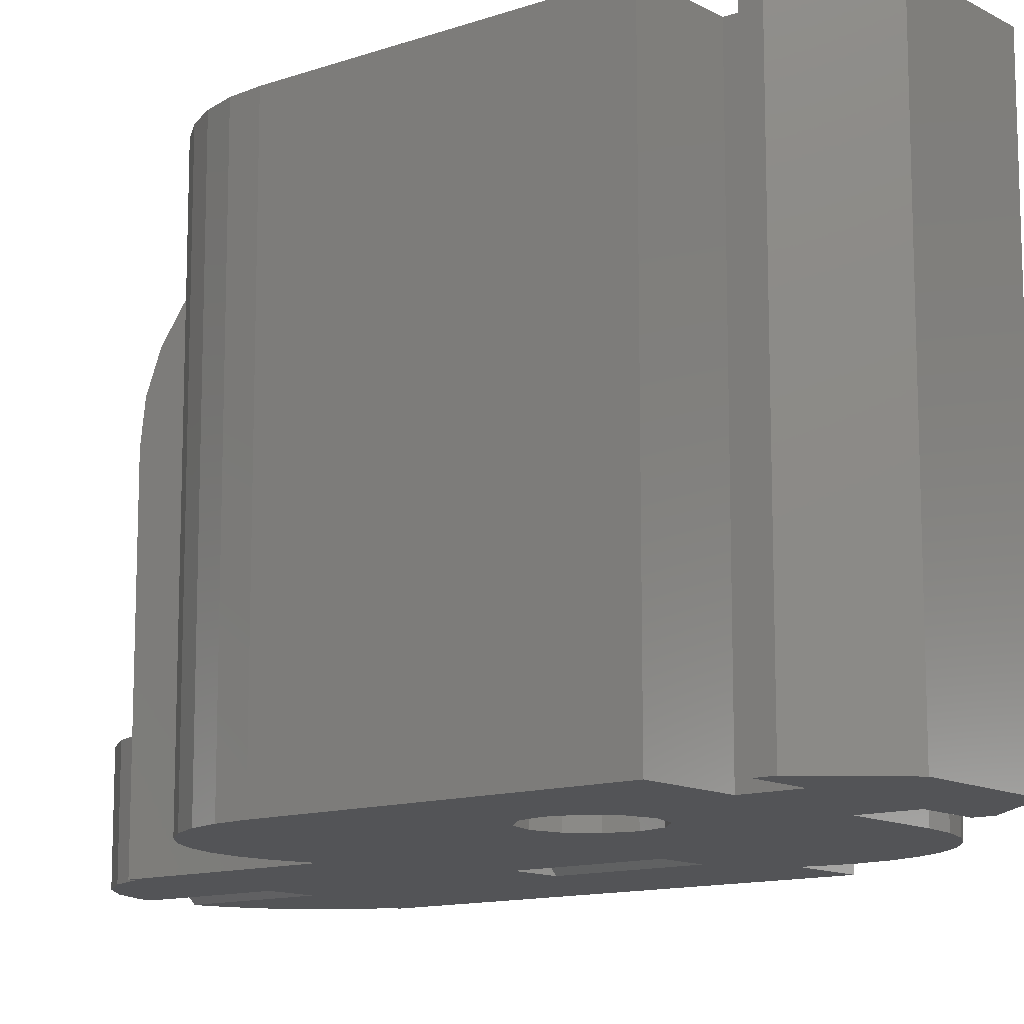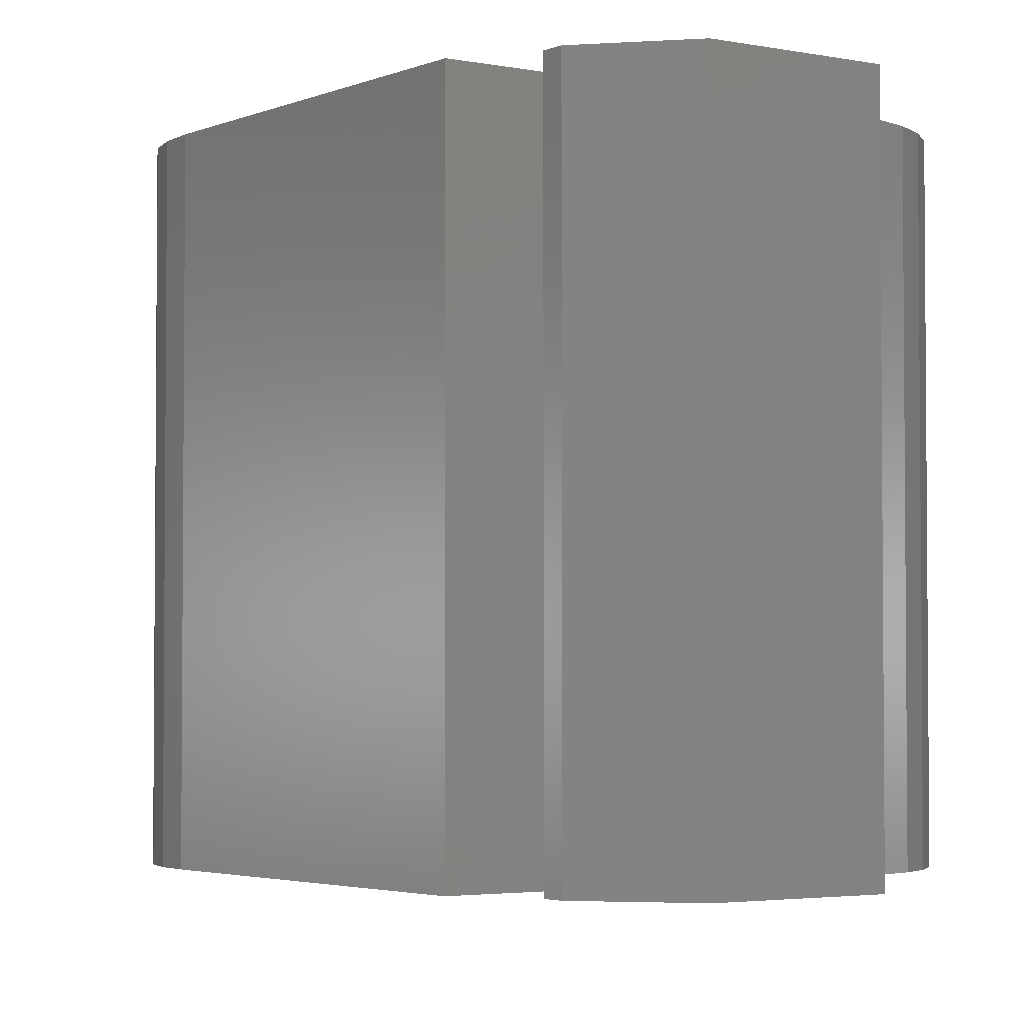
<metadata>
{"format":"stl","ext":"stl","renderer":"f3d","projection":"perspective","resolution":1024,"background":"white","views":[{"elev":-12.4,"azim":128.8,"up":"+Z"},{"elev":-3.1,"azim":144.8,"up":"+Z"}]}
</metadata>
<code>
# stl→obj: 387 verts, 786 faces
v -7 0 22
v -7 1.812 21.76
v -7 -1.812 21.76
v -7 3.5 21.06
v -7 4.95 19.95
v -7 6.062 18.5
v -7 6.761 16.81
v -7 7 15
v -7 3.864 16.04
v -7 4 15
v -7 3.464 17
v -7 2.828 17.83
v -7 2 18.46
v -7 0 19
v -7 1.035 18.86
v -7 -1.035 18.86
v -7 -2 18.46
v -7 -2.828 17.83
v -7 -3.464 17
v -7 -3.864 16.04
v -7 -4 15
v -7 -7 15
v -7 -6.761 16.81
v -7 -6.062 18.5
v -7 -4.95 19.95
v -7 -3.5 21.06
v -2.5 0 22
v -2.5 -1.812 21.76
v -2.5 -3.5 21.06
v -2.5 -4.95 19.95
v -2.5 -6.062 18.5
v -2.5 -6.761 16.81
v -2.5 -7 15
v -7 -7 0
v -6.684 -7 0
v -2.5 -7 7.877
v -6.684 -7 5
v -0.5 -7 5
v -0.5 -7 7.877
v -7 13 0
v -7 -3.864 13.96
v -7 -3.464 13
v -7 -2.828 12.17
v -7 -2 11.54
v -7 0 11
v -7 -1.035 11.14
v -7 1.035 11.14
v -7 2 11.54
v -7 2.828 12.17
v -7 3.464 13
v -7 3.864 13.96
v -7 13 22
v -2.5 -3.864 13.96
v -2.5 -4 15
v -2.5 -3.864 16.04
v -2.5 -3.464 17
v -2.5 -2.828 17.83
v -2.5 -2 18.46
v -2.5 -1.035 18.86
v -2.5 0 19
v -2.5 1.035 18.86
v -2.5 2 18.46
v -2.5 2.828 17.83
v -2.5 3.464 17
v -2.5 3.864 16.04
v -2.5 4 15
v -2.5 3.864 13.96
v -2.5 2 11.54
v -2.5 2.079 5.219
v -2.5 3.09 5.489
v -2.5 0 5
v -2.5 0 11
v -2.5 -1.045 5.055
v -2.5 3.464 13
v -2.5 5 6.34
v -2.5 5.878 6.91
v -2.5 7.431 8.309
v -2.5 8.09 9.122
v -2.5 8.66 10
v -2.5 9.135 10.93
v -2.5 9.511 11.91
v -2.5 9.781 12.92
v -2.5 9.945 13.95
v -2.5 10 15
v -2.5 9.945 16.05
v -2.5 9.781 17.08
v -2.5 9.511 18.09
v -2.5 9.135 19.07
v -2.5 8.66 20
v -2.5 8.09 20.88
v -2.5 7.431 21.69
v -2.5 7.123 22
v -2.5 -1.035 11.14
v -2.5 -3.09 5.489
v -2.5 -2.079 5.219
v -2.5 2.828 12.17
v -2.5 4.067 5.865
v -2.5 6.691 7.569
v -2.5 -2 11.54
v -2.5 1.035 11.14
v -2.5 1.045 5.055
v -2.5 -4.067 5.865
v -2.5 -2.828 12.17
v -2.5 -5 6.34
v -2.5 -3.464 13
v -2.5 -5.878 6.91
v -2.5 -6.691 7.569
v -0.5 -6.691 7.569
v -0.5 -11.93 5
v -0.5 -6 0.6213
v -0.5 -6 7.009
v -0.5 -11.93 0.6213
v -6.062 -8.5 5
v -3.5 -11.06 5
v -4.95 -9.95 5
v -1.812 -11.76 5
v -6.062 -8.5 0
v -3.673 13 0
v -3.865 13.63 0
v -4 15 0
v -3.865 16.37 0
v -3.467 17.68 0
v -2.82 18.89 0
v -1.95 19.95 0
v -0.889 20.82 0
v 0.3212 21.47 0
v 1.634 21.87 0
v -1.121 11 0
v 3 22 0
v 1.121 11 0
v 12.9 24.3 0
v 1.121 5 0
v 4.525 24.3 0
v 4.525 25.1 0
v 7.1 24.3 0
v 7.1 28 0
v 12.9 28 0
v 7.1 22 0
v 15.47 25.1 0
v 17 22 0
v 10 17.3 0
v 12.9 22 0
v 8.85 16.99 0
v 8.008 16.15 0
v 17 8 0
v 7 1.705 0
v 11.99 13.85 0
v 11.99 16.15 0
v 17 20 0
v 11.37 1.135 0
v 13.89 2.18 0
v 12.68 1.533 0
v 7.321 1.533 0
v 16.87 6.634 0
v 8.634 1.135 0
v 16.47 5.321 0
v 15.82 4.111 0
v 10 1 0
v 14.95 3.05 0
v 4.085 22 0
v 1.121 -6 0
v -1.121 -6 0
v 1.812 -11.76 0
v 1.121 -11.85 0
v 7 -7 0
v 6.684 -7 0
v 6.062 -8.5 0
v 4.95 -9.95 0
v 15.47 24.3 0
v 8.85 13.01 0
v 8.008 13.85 0
v 3.5 -11.06 0
v -1.121 -11.85 0
v -1.121 5 0
v 7.7 15 0
v 11.15 16.99 0
v 12.3 15 0
v 11.15 13.01 0
v 10 12.7 0
v -1.812 -11.76 0
v -3.5 -11.06 0
v -4.95 -9.95 0
v -3.673 13 22
v 2.5 7.123 22
v 12.68 1.533 22
v 7 1.181e-14 22
v 2.5 4.216e-15 22
v 7 1.705 22
v 7 0 22
v 7.321 1.533 22
v 8.634 1.135 22
v 10 1 22
v 11.37 1.135 22
v 13.89 2.18 22
v 14.95 3.05 22
v 15.82 4.111 22
v 16.47 5.321 22
v 16.87 6.634 22
v 17 8 22
v 10 17.3 22
v 11.15 16.99 22
v 17 20 22
v 15.47 25.1 22
v 12.9 24.3 22
v 15.47 24.3 22
v 12.9 28 22
v 7.1 22 22
v 4.085 22 22
v -4 15 22
v -2.82 18.89 22
v -3.467 17.68 22
v -1.95 19.95 22
v 7.1 28 22
v 4.525 25.1 22
v -3.865 16.37 22
v 0.3212 21.47 22
v 4.525 24.3 22
v 7.1 24.3 22
v 17 22 22
v 12.9 22 22
v 3 22 22
v 1.634 21.87 22
v -0.889 20.82 22
v 10 12.7 22
v -3.865 13.63 22
v 8.008 16.15 22
v 7.7 15 22
v 8.85 16.99 22
v 11.99 16.15 22
v 11.15 13.01 22
v 12.3 15 22
v 11.99 13.85 22
v 8.85 13.01 22
v 8.008 13.85 22
v 2.5 7.431 21.69
v 2.5 8.09 20.88
v 2.5 8.66 20
v 2.5 9.135 19.07
v 2.5 9.511 18.09
v 0.5 9.535 18
v -0.5 9.535 18
v -0.5 9.781 17.08
v 0.5 9.781 17.08
v 2.5 9.781 17.08
v -0.5 9.945 16.05
v -0.5 10 15
v -0.5 9.945 13.95
v -0.5 9.781 12.92
v -0.5 9.511 11.91
v -0.5 9.135 10.93
v -0.5 8.66 10
v -0.5 8.09 9.122
v -0.5 7.431 8.309
v -0.5 6.691 7.569
v -0.5 5.878 6.91
v -0.5 5 6.34
v 2.5 4.067 5.865
v 2.5 5 6.34
v 0.5 5 6.34
v 2.5 3.09 5.489
v 2.5 2.079 5.219
v 2.5 1.045 5.055
v 2.5 0 5
v 2.5 -1.045 5.055
v 2.5 -2.079 5.219
v 2.5 -3.09 5.489
v 2.5 -4.067 5.865
v 2.5 -5 6.34
v 2.5 -5.878 6.91
v 0.5 -6 7.009
v 0.5 -6.691 7.569
v 2.5 -6.691 7.569
v 0.5 -6 0.6213
v 0.5 -11.93 0.6213
v 0.5 -11.93 5
v 1.812 -11.76 5
v 3.5 -11.06 5
v 4.95 -9.95 5
v 6.062 -8.5 5
v 6.684 -7 5
v 0.5 -7 7.877
v 0.5 -7 5
v 2.5 -7 7.877
v 7 -7 15
v 2.5 -7 15
v 7 -3.5 8.938
v 7 1.705 8.224
v 7 0 8
v 7 -1.812 8.239
v 7 -4.95 10.05
v 7 -6.062 11.5
v 7 -6.761 13.19
v 7.321 1.533 11.34
v 7 1.705 11.41
v 8.634 1.135 11.18
v 9 1.098 11.16
v 8.634 1.135 18.82
v 9 1.098 18.84
v -0.5 11 0.6213
v -0.5 5 0.6213
v -0.5 11 18
v 0.5 11 0.6213
v 0.5 11 18
v 0.5 5 0.6213
v 7.321 1.533 18.66
v 7 1.705 18.59
v 7 0 19
v 7 1.035 18.86
v 7 -4 15
v 7 -3.864 16.04
v 7 -3.464 13
v 7 -3.864 13.96
v 7 -2 11.54
v 7 -2.828 12.17
v 7 -1.035 11.14
v 7 1.035 11.14
v 7 0 11
v 7 -2.828 17.83
v 7 -3.464 17
v 7 -2 18.46
v 7 -6.761 16.81
v 7 -1.035 18.86
v 7 -6.062 18.5
v 7 -4.95 19.95
v 7 -3.5 21.06
v 7 -1.812 21.76
v 2.5 0 22
v 2.5 9.945 16.05
v 2.5 10 15
v 2.5 9.945 13.95
v 2.5 9.781 12.92
v 2.5 9.511 11.91
v 2.5 9.135 10.93
v 2.5 8.66 10
v 2.5 3.864 16.04
v 2.5 8.09 9.122
v 2.5 4 15
v 2.5 7.431 8.309
v 2.5 3.864 13.96
v 2.5 6.691 7.569
v 2.5 3.464 13
v 2.5 5.878 6.91
v 2.5 2.828 12.17
v 2.5 2 11.54
v 2.5 1.035 11.14
v 2.5 0 11
v 2.5 -1.035 11.14
v 2.5 -2 11.54
v 2.5 -2.828 12.17
v 2.5 -3.864 13.96
v 2.5 -3.864 16.04
v 2.5 -1.035 18.86
v 2.5 0 19
v 2.5 -6.761 16.81
v 2.5 -6.062 18.5
v 2.5 -4.95 19.95
v 2.5 -3.5 21.06
v 2.5 -1.812 21.76
v 2.5 -2 18.46
v 2.5 -4 15
v 2.5 -2.828 17.83
v 2.5 -3.464 17
v 2.5 -3.464 13
v 2.5 3.464 17
v 2.5 2 18.46
v 2.5 2.828 17.83
v 2.5 1.035 18.86
v 0.5 9.945 16.05
v 0.5 5.878 6.91
v 0.5 6.691 7.569
v 0.5 7.431 8.309
v 0.5 8.09 9.122
v 0.5 8.66 10
v 0.5 9.135 10.93
v 0.5 9.511 11.91
v 0.5 9.781 12.92
v 0.5 9.945 13.95
v 0.5 10 15
v 9 2 11.54
v 9 2.828 17.83
v 9 3.464 17
v 9 2 18.46
v 9 3.864 16.04
v 9 4 15
v 9 3.864 13.96
v 9 3.464 13
v 9 2.828 12.17
f 1 2 3
f 3 2 4
f 3 4 5
f 3 5 6
f 3 6 7
f 3 7 8
f 9 8 10
f 11 8 9
f 12 8 11
f 3 8 12
f 3 12 13
f 14 3 15
f 3 14 16
f 16 17 3
f 17 18 3
f 18 19 3
f 19 20 3
f 20 21 22
f 20 22 3
f 3 22 23
f 3 23 24
f 3 24 25
f 3 25 26
f 15 3 13
f 27 1 28
f 28 1 3
f 28 3 26
f 29 28 26
f 29 26 25
f 30 29 25
f 30 25 24
f 31 30 24
f 31 24 23
f 32 31 23
f 32 23 22
f 22 33 32
f 22 34 35
f 36 22 37
f 37 22 35
f 36 33 22
f 38 36 37
f 39 36 38
f 34 22 40
f 41 22 21
f 42 22 41
f 43 22 42
f 40 22 43
f 40 43 44
f 45 40 46
f 47 40 45
f 40 47 48
f 48 49 40
f 49 50 40
f 50 51 40
f 51 10 40
f 40 10 8
f 40 8 7
f 7 52 40
f 6 52 7
f 5 52 6
f 4 52 5
f 2 1 52
f 2 52 4
f 46 40 44
f 53 41 54
f 54 41 21
f 54 21 55
f 55 21 20
f 55 20 56
f 56 20 19
f 56 19 57
f 57 19 18
f 57 18 58
f 58 18 17
f 58 17 59
f 59 17 16
f 59 16 60
f 60 16 14
f 61 60 15
f 15 60 14
f 62 61 13
f 13 61 15
f 63 62 12
f 12 62 13
f 11 64 63
f 12 11 63
f 9 65 64
f 11 9 64
f 10 66 65
f 9 10 65
f 67 66 10
f 51 67 10
f 27 28 29
f 31 27 30
f 30 27 29
f 32 27 31
f 33 27 32
f 56 27 33
f 57 58 27
f 53 54 36
f 68 69 70
f 71 72 73
f 61 62 27
f 74 75 76
f 62 63 27
f 66 67 77
f 64 78 79
f 80 27 79
f 81 27 80
f 82 27 81
f 83 27 82
f 84 27 83
f 85 27 84
f 86 27 85
f 87 27 86
f 88 27 87
f 89 27 88
f 90 27 89
f 91 27 90
f 92 27 91
f 93 94 95
f 96 68 97
f 67 74 76
f 64 65 78
f 65 66 78
f 64 27 63
f 74 96 75
f 79 27 64
f 78 66 77
f 77 67 98
f 93 99 94
f 75 96 97
f 67 76 98
f 97 68 70
f 69 100 101
f 101 72 71
f 73 93 95
f 68 100 69
f 94 99 102
f 100 72 101
f 102 103 104
f 72 93 73
f 104 105 106
f 107 53 36
f 36 54 33
f 54 55 33
f 55 56 33
f 57 27 56
f 58 59 27
f 60 61 27
f 105 53 107
f 99 103 102
f 103 105 104
f 105 107 106
f 59 60 27
f 108 107 39
f 39 107 36
f 38 109 110
f 110 111 108
f 39 110 108
f 39 38 110
f 109 112 110
f 38 37 113
f 114 38 115
f 115 38 113
f 116 38 114
f 109 38 116
f 35 117 37
f 37 117 113
f 34 40 35
f 35 40 118
f 118 119 120
f 118 120 121
f 118 121 122
f 118 122 123
f 118 123 124
f 118 124 35
f 35 124 125
f 35 125 126
f 35 126 127
f 128 127 129
f 130 131 132
f 133 134 135
f 135 134 136
f 135 136 137
f 135 137 138
f 131 137 139
f 140 141 142
f 130 137 131
f 143 142 141
f 144 131 142
f 145 146 147
f 148 140 149
f 150 151 152
f 153 145 154
f 155 156 157
f 158 157 159
f 150 159 151
f 128 129 160
f 158 159 150
f 153 156 155
f 155 157 158
f 161 162 146
f 153 154 156
f 162 35 146
f 146 145 153
f 161 163 164
f 165 166 161
f 161 166 167
f 161 167 168
f 131 139 169
f 170 35 171
f 161 168 172
f 173 35 162
f 161 172 163
f 128 160 130
f 35 127 128
f 174 35 128
f 171 35 132
f 130 138 137
f 160 138 130
f 132 131 144
f 143 144 142
f 132 144 175
f 176 140 148
f 140 176 141
f 145 147 149
f 177 149 147
f 178 35 179
f 165 161 146
f 35 178 146
f 178 147 146
f 148 149 177
f 179 35 170
f 132 35 174
f 171 132 175
f 35 173 180
f 35 180 181
f 35 181 182
f 35 182 117
f 40 52 118
f 118 52 183
f 52 1 27
f 184 52 92
f 92 52 27
f 185 52 184
f 186 184 187
f 188 184 186
f 188 186 189
f 190 184 188
f 191 184 190
f 192 184 191
f 193 184 192
f 185 184 193
f 194 52 185
f 195 52 194
f 196 52 195
f 197 52 196
f 198 52 197
f 199 52 198
f 183 52 199
f 200 201 202
f 203 204 205
f 206 204 203
f 207 208 209
f 210 211 212
f 213 214 206
f 211 215 216
f 214 217 206
f 217 218 206
f 206 207 204
f 209 204 207
f 209 219 220
f 215 208 221
f 215 221 222
f 211 216 223
f 212 211 223
f 224 225 199
f 225 183 199
f 226 225 227
f 228 225 226
f 202 225 228
f 201 229 202
f 202 228 200
f 230 224 199
f 202 229 199
f 229 231 199
f 231 232 199
f 232 230 199
f 233 225 224
f 234 225 233
f 227 225 234
f 209 220 204
f 218 207 206
f 222 216 215
f 215 209 208
f 209 202 219
f 209 225 202
f 74 67 51
f 50 74 51
f 96 74 50
f 49 96 50
f 68 96 49
f 48 68 49
f 100 68 48
f 47 100 48
f 72 100 47
f 45 72 47
f 93 72 45
f 46 93 45
f 99 93 46
f 44 99 46
f 103 99 44
f 43 103 44
f 103 43 105
f 105 43 42
f 105 42 53
f 53 42 41
f 91 235 184
f 92 91 184
f 90 236 235
f 91 90 235
f 89 237 236
f 90 89 236
f 88 238 237
f 89 88 237
f 87 239 238
f 88 87 238
f 240 239 241
f 86 242 241
f 87 86 241
f 243 244 240
f 244 239 240
f 239 87 241
f 85 245 242
f 86 85 242
f 84 246 245
f 85 84 245
f 83 247 246
f 84 83 246
f 82 248 247
f 83 82 247
f 81 249 248
f 82 81 248
f 80 250 249
f 81 80 249
f 79 251 250
f 80 79 250
f 78 252 251
f 79 78 251
f 77 253 252
f 78 77 252
f 98 254 253
f 77 98 253
f 76 255 254
f 98 76 254
f 75 256 255
f 76 75 255
f 97 257 258
f 256 97 259
f 259 97 258
f 75 97 256
f 70 260 257
f 97 70 257
f 69 261 260
f 70 69 260
f 101 262 261
f 69 101 261
f 71 263 262
f 101 71 262
f 264 263 71
f 73 264 71
f 265 264 73
f 95 265 73
f 266 265 95
f 94 266 95
f 267 266 94
f 102 267 94
f 268 267 102
f 104 268 102
f 269 268 104
f 106 269 104
f 269 111 270
f 108 111 106
f 271 272 270
f 272 269 270
f 269 106 111
f 106 107 108
f 111 273 270
f 110 273 111
f 161 273 110
f 162 161 110
f 110 112 162
f 162 112 173
f 116 180 173
f 109 116 112
f 112 116 173
f 114 181 180
f 116 114 180
f 115 182 181
f 114 115 181
f 117 182 113
f 113 182 115
f 161 164 273
f 273 164 274
f 275 274 164
f 276 275 163
f 163 275 164
f 276 163 172
f 277 276 172
f 277 172 168
f 278 277 168
f 278 168 167
f 279 278 167
f 279 167 166
f 280 279 166
f 281 282 280
f 283 281 280
f 166 165 280
f 165 284 280
f 284 283 280
f 285 283 284
f 286 165 146
f 287 288 146
f 288 289 146
f 290 165 286
f 291 165 290
f 292 165 291
f 284 165 292
f 289 286 146
f 287 146 153
f 293 287 153
f 294 287 293
f 293 153 155
f 295 293 155
f 295 155 158
f 296 295 158
f 191 297 192
f 297 298 192
f 192 296 158
f 298 296 192
f 192 158 150
f 193 192 150
f 193 150 152
f 185 193 152
f 185 152 151
f 194 185 151
f 194 151 159
f 195 194 159
f 195 159 157
f 196 195 157
f 196 157 156
f 197 196 156
f 197 156 154
f 198 197 154
f 198 154 145
f 199 198 145
f 145 149 202
f 199 145 202
f 202 149 140
f 219 202 140
f 142 220 140
f 140 220 219
f 220 142 131
f 204 220 131
f 169 205 204
f 131 169 204
f 205 169 139
f 203 205 139
f 139 137 206
f 203 139 206
f 136 213 137
f 137 213 206
f 134 214 136
f 136 214 213
f 133 217 134
f 134 217 214
f 135 218 217
f 133 135 217
f 138 207 135
f 135 207 218
f 160 208 138
f 138 208 207
f 129 221 160
f 160 221 208
f 127 222 129
f 129 222 221
f 126 216 127
f 127 216 222
f 125 223 126
f 126 223 216
f 124 212 125
f 125 212 223
f 123 210 124
f 124 210 212
f 122 211 123
f 123 211 210
f 121 215 122
f 122 215 211
f 120 209 121
f 121 209 215
f 120 119 209
f 209 119 225
f 119 118 225
f 225 118 183
f 299 300 128
f 128 300 174
f 301 302 303
f 299 302 301
f 130 302 299
f 128 130 299
f 130 132 302
f 302 132 304
f 256 259 300
f 300 259 304
f 300 304 132
f 300 132 174
f 143 228 226
f 144 143 226
f 144 226 227
f 175 144 227
f 141 200 228
f 143 141 228
f 176 201 200
f 141 176 200
f 148 229 201
f 176 148 201
f 231 229 177
f 177 229 148
f 231 177 232
f 232 177 147
f 232 147 230
f 230 147 178
f 230 178 224
f 224 178 179
f 224 179 233
f 233 179 170
f 233 170 234
f 234 170 171
f 227 234 171
f 175 227 171
f 190 305 297
f 191 190 297
f 188 306 305
f 190 188 305
f 189 307 308
f 306 189 308
f 306 188 189
f 309 310 291
f 311 312 290
f 313 314 286
f 315 313 289
f 316 317 288
f 287 316 288
f 288 317 289
f 318 292 319
f 317 315 289
f 289 313 286
f 318 284 292
f 286 314 290
f 314 311 290
f 290 312 291
f 312 309 291
f 291 310 292
f 310 319 292
f 320 284 318
f 294 316 287
f 320 321 284
f 322 321 320
f 322 323 321
f 307 323 322
f 307 324 323
f 307 325 324
f 307 326 325
f 307 189 326
f 187 327 189
f 186 187 189
f 184 235 187
f 187 235 236
f 187 236 237
f 187 237 238
f 187 238 239
f 187 239 244
f 187 244 328
f 187 328 329
f 187 329 330
f 187 330 331
f 187 331 332
f 187 332 333
f 187 333 334
f 335 334 336
f 337 336 338
f 339 338 340
f 341 342 258
f 343 258 257
f 344 257 260
f 345 261 262
f 344 261 345
f 346 263 264
f 347 264 265
f 348 266 267
f 349 267 268
f 350 272 283
f 351 283 285
f 345 263 346
f 352 187 353
f 187 285 354
f 187 354 355
f 187 355 356
f 187 356 357
f 187 357 358
f 187 358 327
f 359 187 352
f 360 283 351
f 187 359 285
f 350 283 360
f 359 361 285
f 361 362 285
f 362 351 285
f 349 268 269
f 363 269 272
f 363 272 350
f 349 269 363
f 345 262 263
f 344 260 261
f 343 257 344
f 341 258 343
f 339 340 342
f 337 338 339
f 335 336 337
f 364 334 335
f 365 187 366
f 187 334 364
f 187 364 366
f 367 187 365
f 353 187 367
f 339 342 341
f 346 264 347
f 347 265 266
f 347 266 348
f 348 267 349
f 368 328 244
f 243 368 244
f 369 302 259
f 369 370 302
f 370 371 302
f 371 372 302
f 372 373 302
f 373 374 302
f 374 375 302
f 302 376 303
f 376 377 303
f 377 378 303
f 303 368 243
f 303 243 240
f 378 368 303
f 375 376 302
f 302 304 259
f 303 240 301
f 301 240 241
f 242 301 241
f 245 301 242
f 299 301 245
f 247 248 299
f 299 245 246
f 249 299 248
f 250 299 249
f 251 299 250
f 252 299 251
f 253 299 252
f 254 299 253
f 255 299 254
f 256 299 255
f 300 299 256
f 246 247 299
f 258 342 369
f 259 258 369
f 272 271 283
f 283 271 281
f 282 281 271
f 282 271 270
f 282 270 273
f 282 273 275
f 273 274 275
f 282 275 276
f 278 282 277
f 277 282 276
f 279 282 278
f 280 282 279
f 293 295 294
f 345 316 294
f 344 345 294
f 295 296 294
f 296 379 294
f 379 344 294
f 380 381 382
f 382 381 383
f 382 383 384
f 382 384 385
f 382 385 386
f 382 386 387
f 382 387 379
f 382 379 296
f 382 296 298
f 308 365 306
f 382 298 305
f 382 305 306
f 382 306 365
f 365 308 367
f 305 298 297
f 308 307 367
f 367 307 353
f 322 352 307
f 307 352 353
f 320 359 322
f 322 359 352
f 318 361 320
f 320 361 359
f 319 362 318
f 318 362 361
f 310 351 319
f 319 351 362
f 309 360 310
f 310 360 351
f 312 350 309
f 309 350 360
f 311 363 312
f 312 363 350
f 314 349 311
f 311 349 363
f 314 313 348
f 349 314 348
f 313 315 347
f 348 313 347
f 315 317 346
f 347 315 346
f 346 317 316
f 345 346 316
f 321 354 285
f 284 321 285
f 323 355 354
f 321 323 354
f 324 356 355
f 323 324 355
f 325 357 356
f 324 325 356
f 326 358 357
f 325 326 357
f 189 327 358
f 326 189 358
f 342 340 370
f 369 342 370
f 340 338 371
f 370 340 371
f 338 336 372
f 371 338 372
f 336 334 373
f 372 336 373
f 334 333 374
f 373 334 374
f 333 332 375
f 374 333 375
f 332 331 376
f 375 332 376
f 331 330 377
f 376 331 377
f 330 329 378
f 377 330 378
f 378 329 328
f 368 378 328
f 380 382 366
f 366 382 365
f 364 381 380
f 366 364 380
f 335 383 381
f 364 335 381
f 337 384 383
f 335 337 383
f 339 385 384
f 337 339 384
f 341 386 385
f 339 341 385
f 343 387 386
f 341 343 386
f 344 379 387
f 343 344 387

</code>
